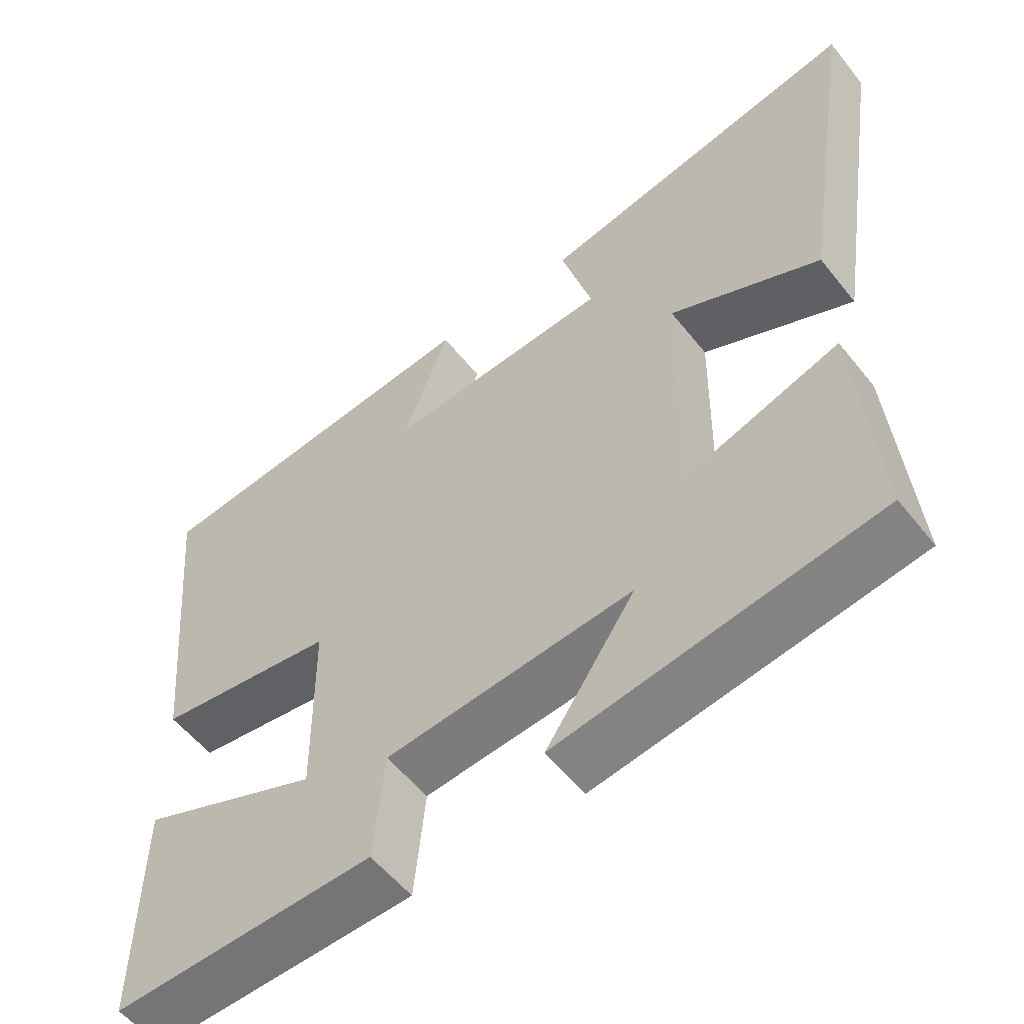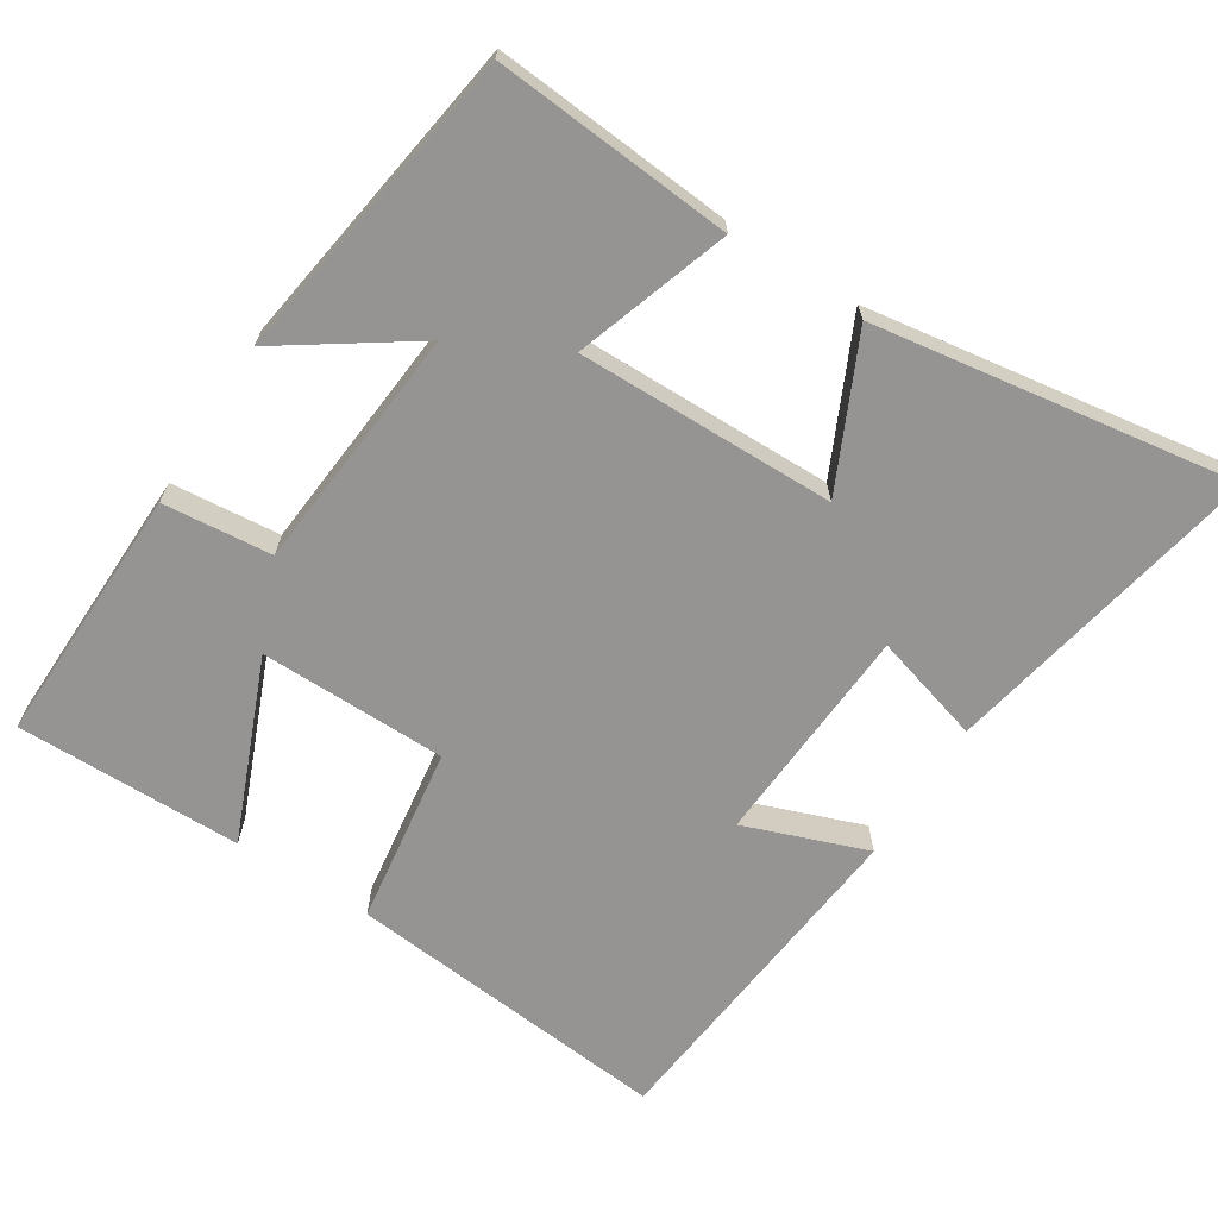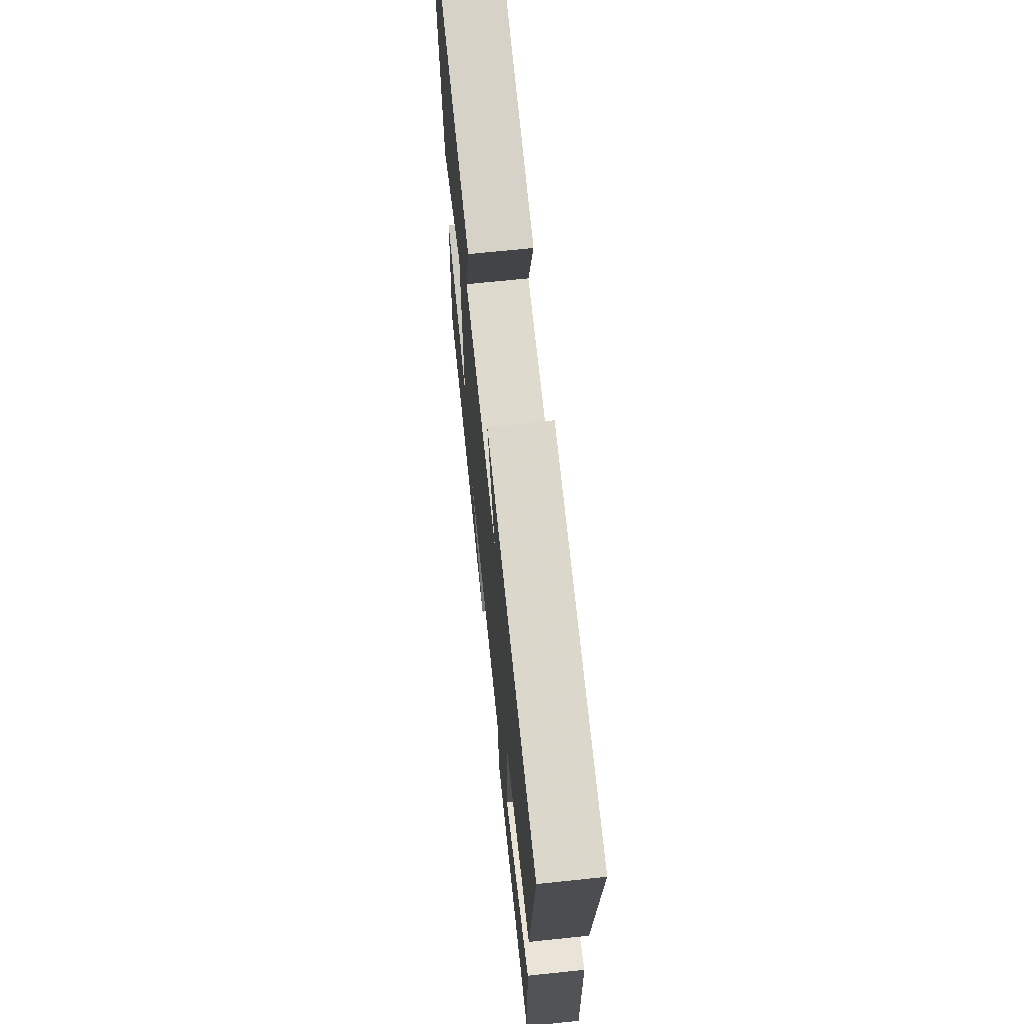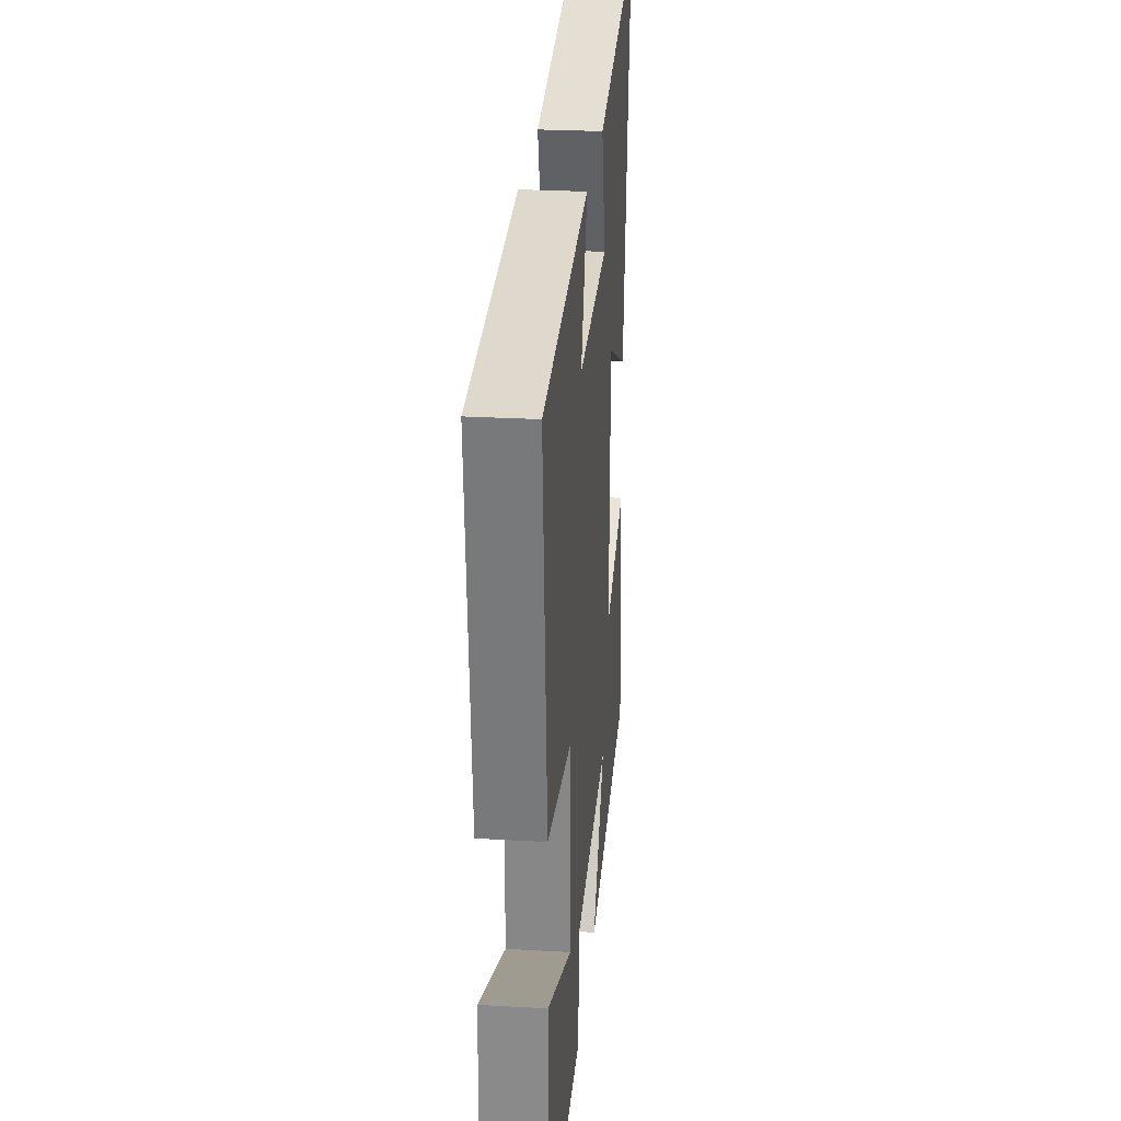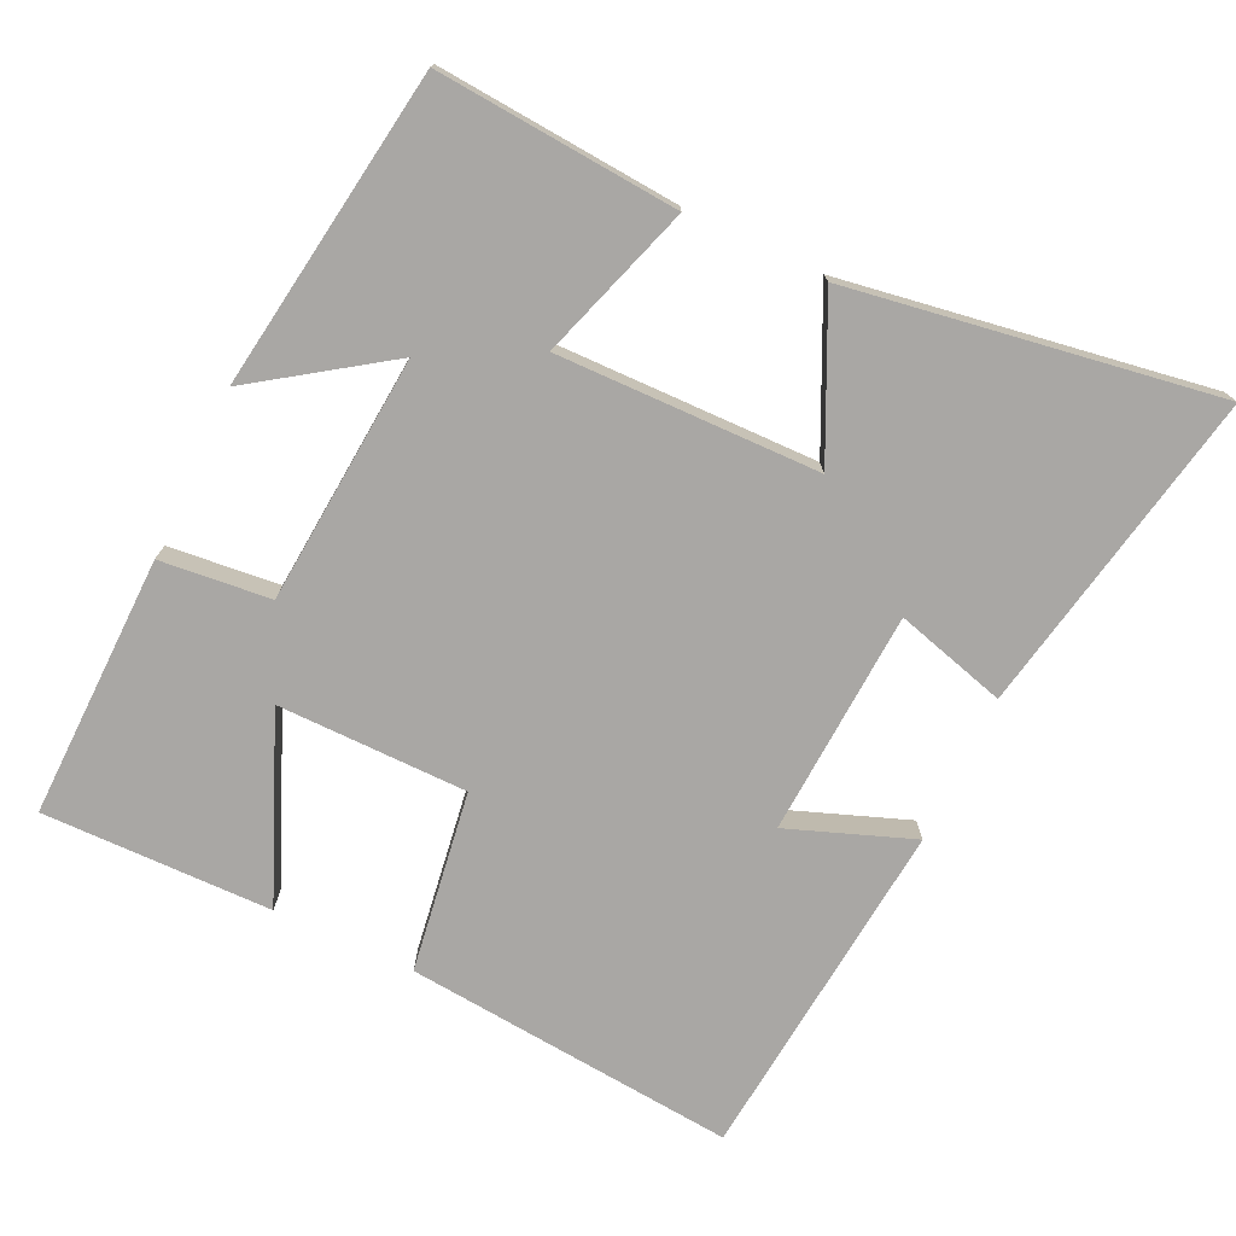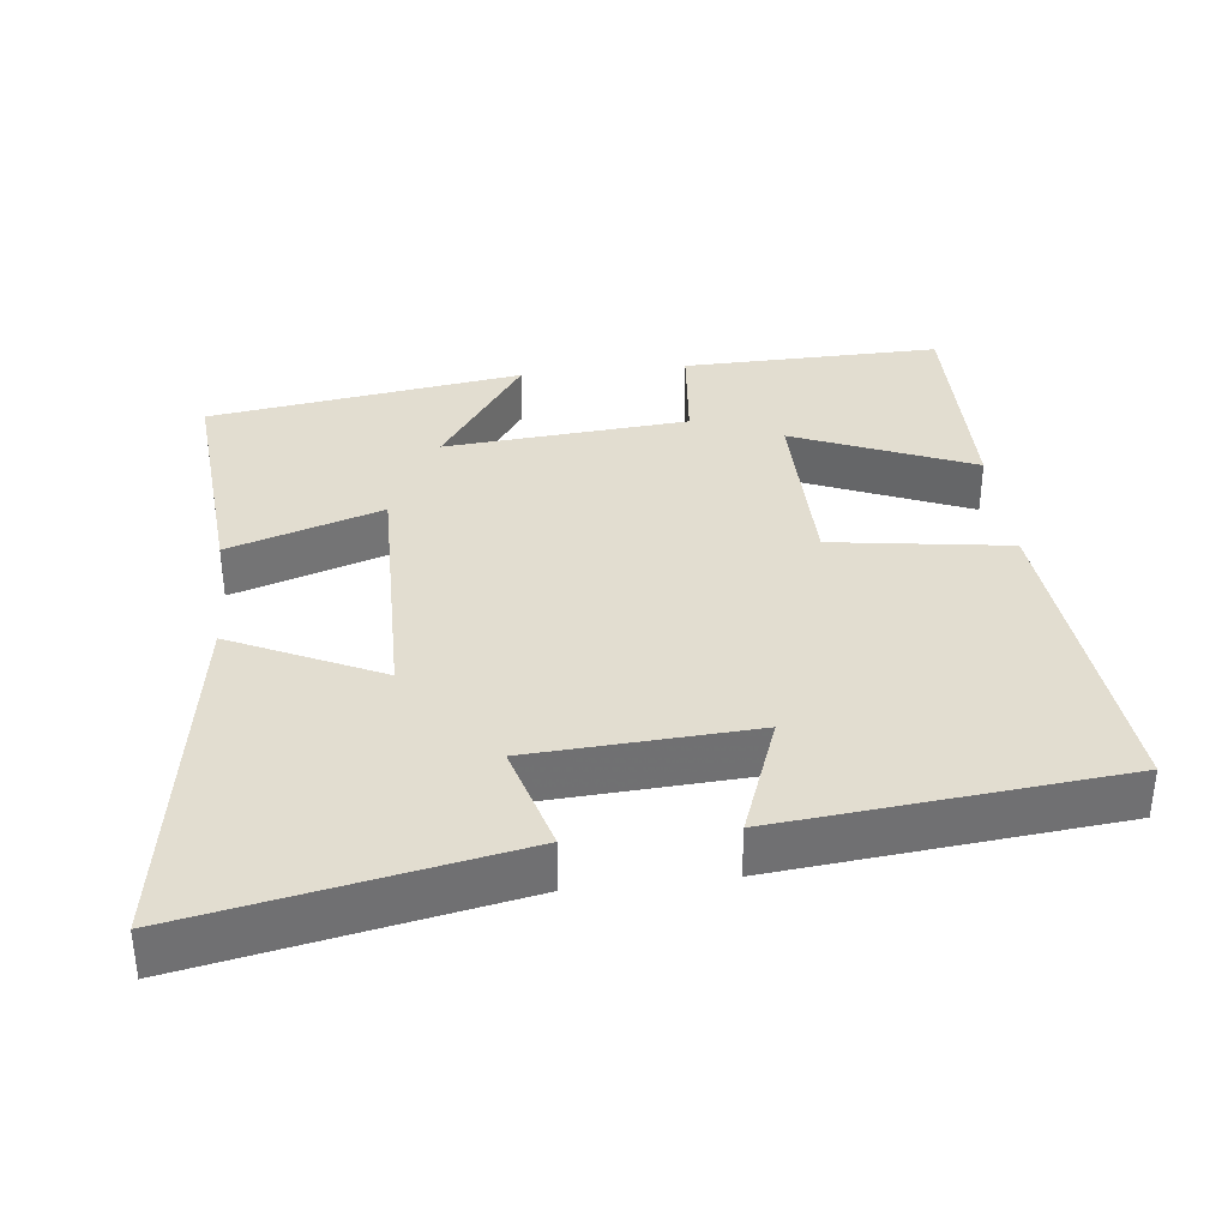
<metadata>
{"format":"obj","ext":"obj","renderer":"f3d","projection":"perspective","resolution":1024,"background":"white","views":[{"elev":-55.7,"azim":-142.1,"up":"+Z"},{"elev":-67.2,"azim":-122.6,"up":"+Y"},{"elev":67.9,"azim":84.0,"up":"+Z"},{"elev":26.3,"azim":95.2,"up":"+Z"},{"elev":-74.7,"azim":-115.2,"up":"+Y"},{"elev":35.4,"azim":-6.5,"up":"+Y"}]}
</metadata>
<code>
v -0.579 0.07 0.587
v -0.132 0.07 0.5
v -0.175 0.07 0.348
v 0.133 0.07 0.33
v 0.07 0.07 0.5
v 0.542 0.07 0.453
v 0.5 0.07 -0.001
v 0.253 0.07 -0.037
v 0.251 0.07 -0.297
v 0.5 0.07 -0.193
v 0.504 0.07 -0.507
v 0.144 0.07 -0.5
v 0.129 0.07 -0.349
v -0.211 0.07 -0.321
v -0.088 0.07 -0.5
v -0.526 0.07 -0.436
v -0.5 0.07 -0.105
v -0.287 0.07 -0.175
v -0.293 0.07 0.183
v -0.5 0.07 0.085
v -0.579 0 0.587
v -0.132 0 0.5
v -0.175 0 0.348
v 0.133 0 0.33
v 0.07 0 0.5
v 0.542 0 0.453
v 0.5 0 -0.001
v 0.253 0 -0.037
v 0.251 0 -0.297
v 0.5 0 -0.193
v 0.504 0 -0.507
v 0.144 0 -0.5
v 0.129 0 -0.349
v -0.211 0 -0.321
v -0.088 0 -0.5
v -0.526 0 -0.436
v -0.5 0 -0.105
v -0.287 0 -0.175
v -0.293 0 0.183
v -0.5 0 0.085
f 1 2 3
f 20 1 3
f 19 20 3
f 18 19 3 4
f 16 17 18
f 14 15 16
f 14 16 18
f 13 14 18 4
f 11 12 13
f 10 11 13
f 9 10 13
f 8 9 13 4
f 4 5 6 7
f 4 7 8
f 23 22 21
f 23 21 40
f 23 40 39
f 24 23 39 38
f 38 37 36
f 36 35 34
f 38 36 34
f 24 38 34 33
f 33 32 31
f 33 31 30
f 33 30 29
f 24 33 29 28
f 27 26 25 24
f 28 27 24
f 1 21 22 2
f 2 22 23 3
f 3 23 24 4
f 4 24 25 5
f 5 25 26 6
f 6 26 27 7
f 7 27 28 8
f 8 28 29 9
f 9 29 30 10
f 10 30 31 11
f 11 31 32 12
f 12 32 33 13
f 13 33 34 14
f 14 34 35 15
f 15 35 36 16
f 16 36 37 17
f 17 37 38 18
f 18 38 39 19
f 19 39 40 20
f 20 40 21 1

</code>
